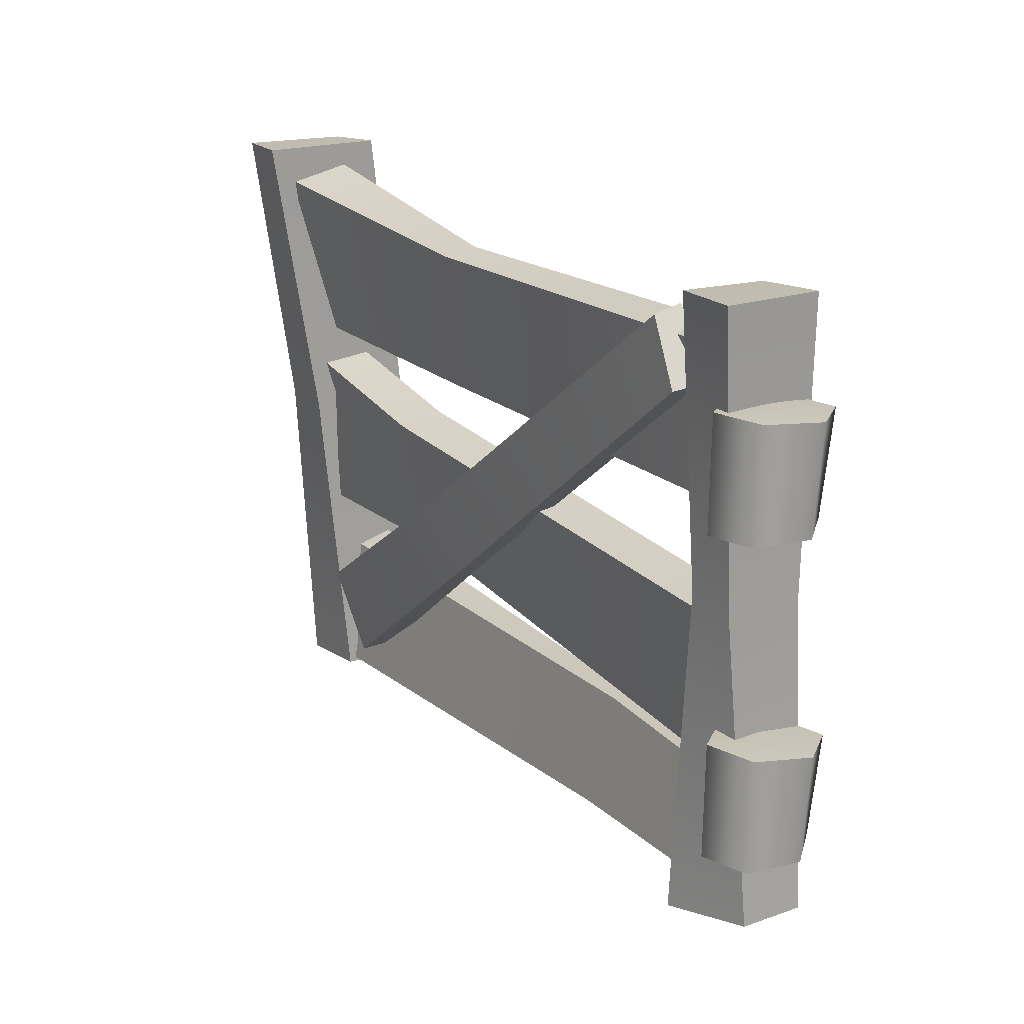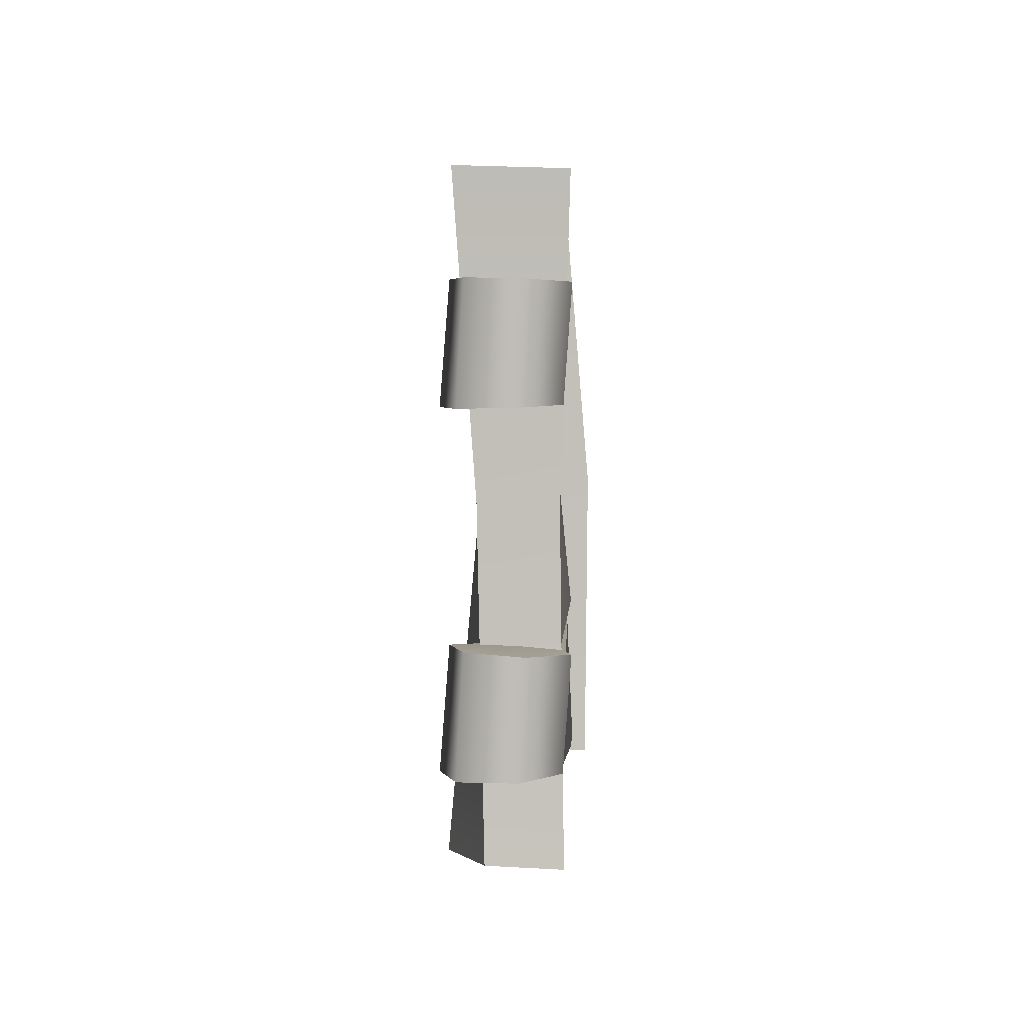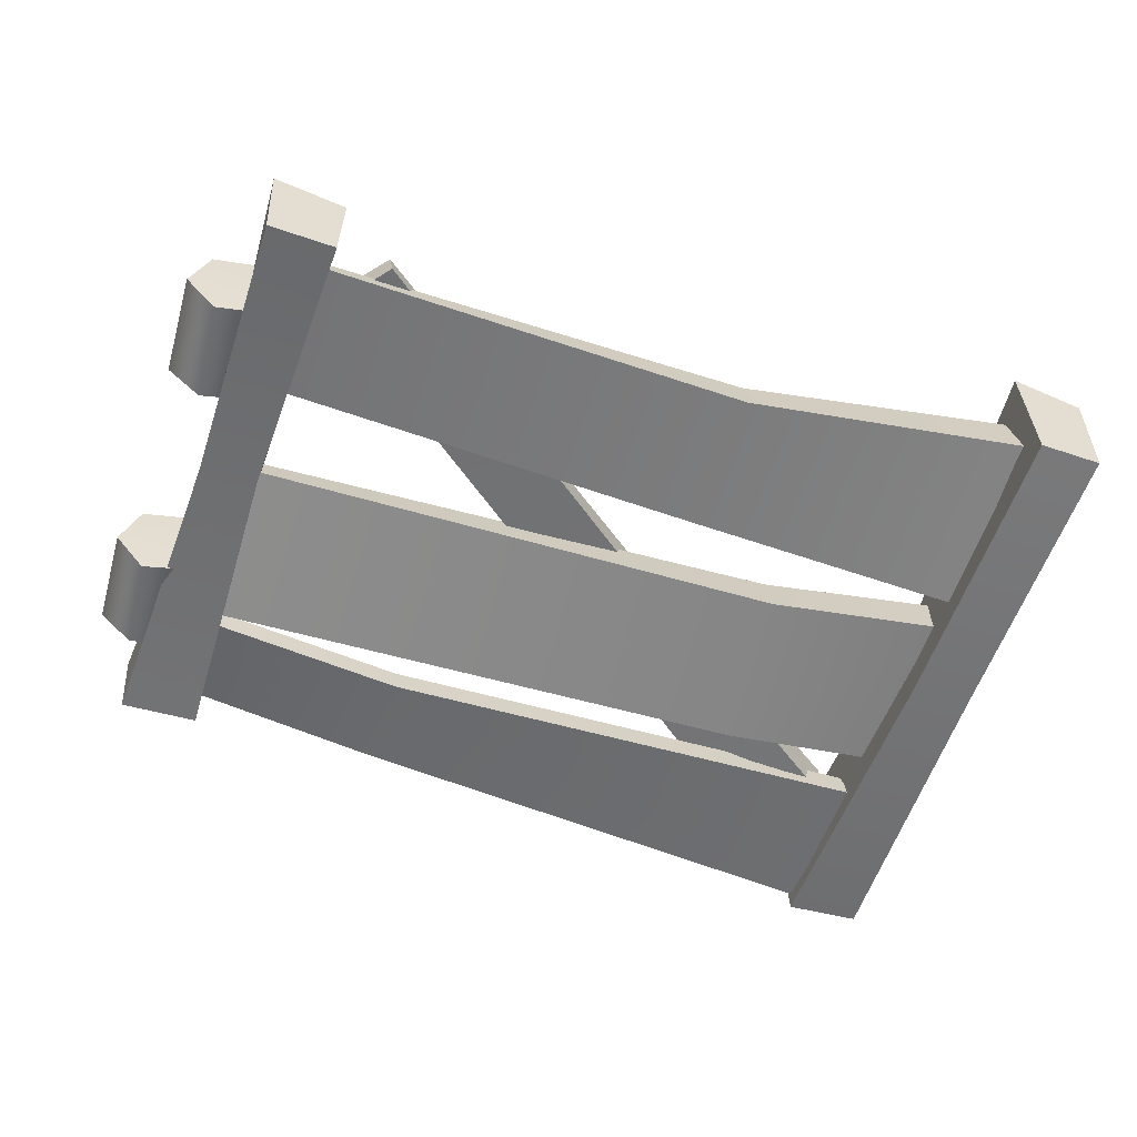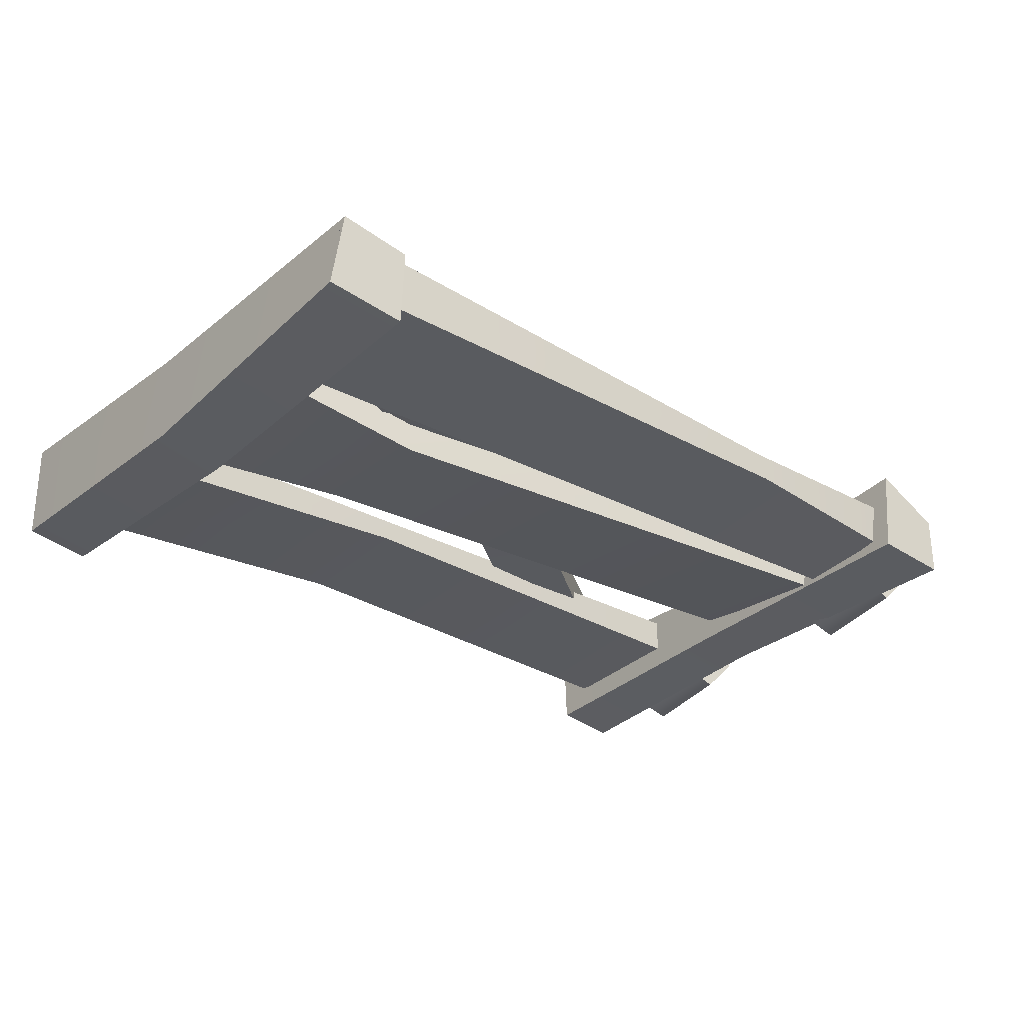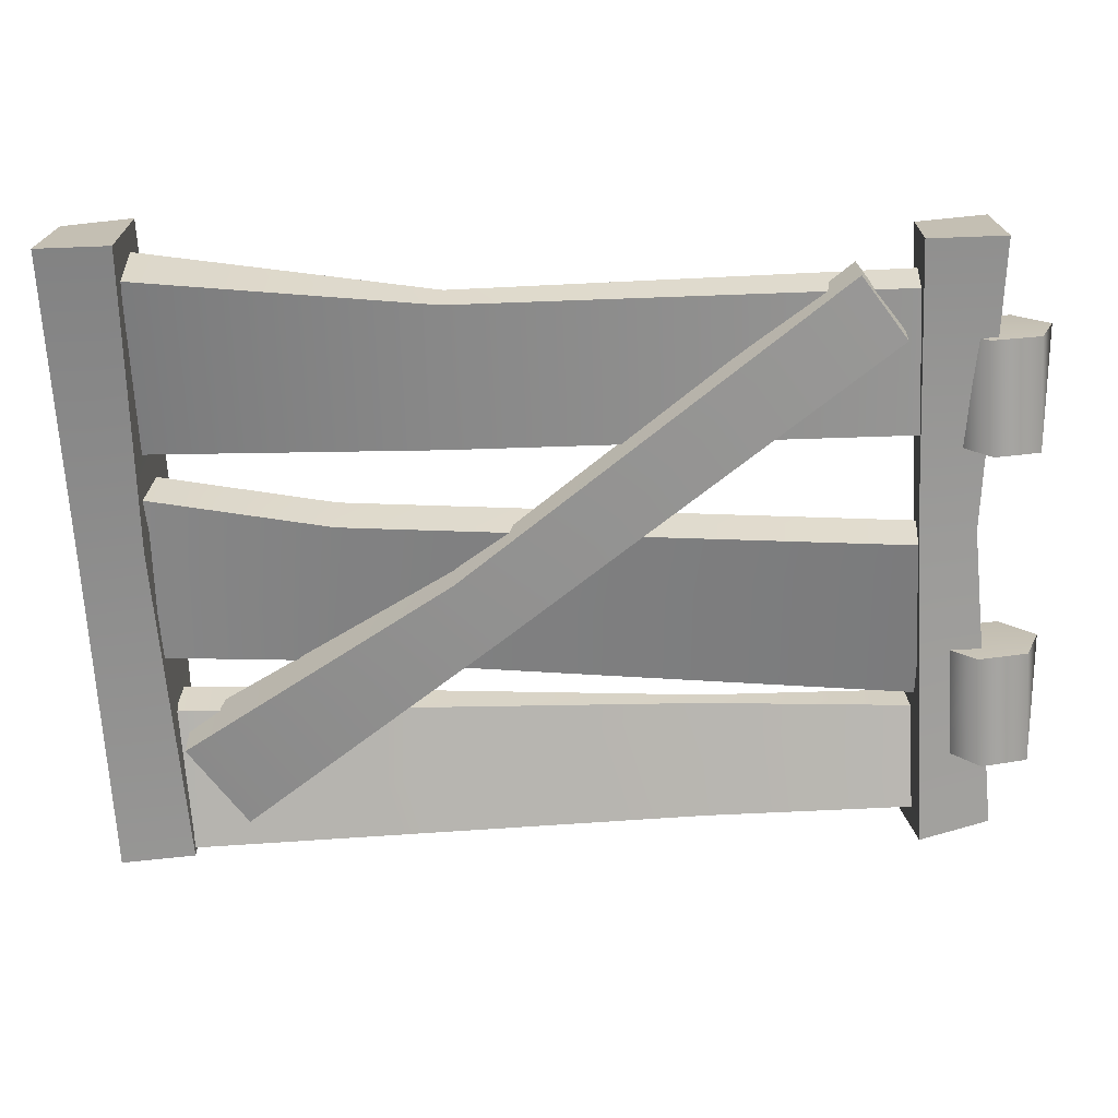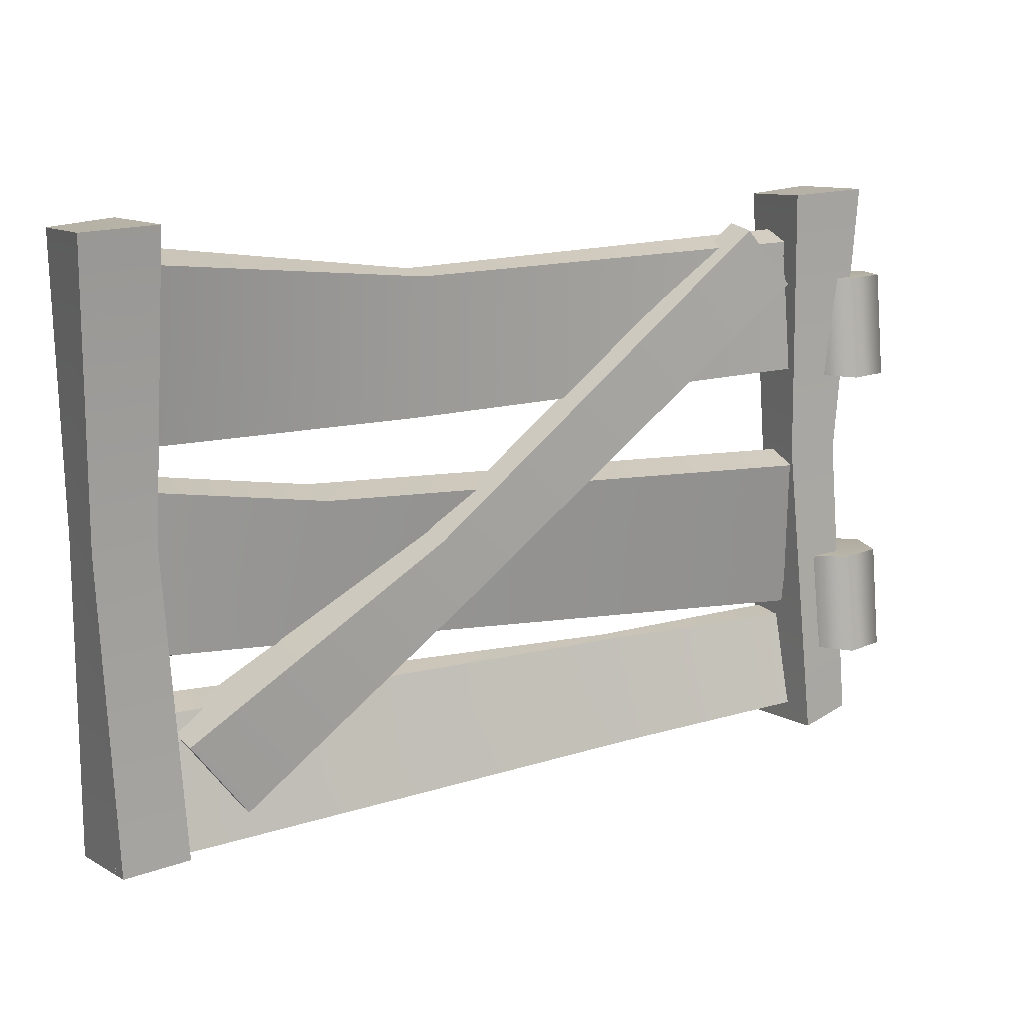
<metadata>
{"format":"obj","ext":"obj","renderer":"f3d","projection":"perspective","resolution":1024,"background":"white","views":[{"elev":21.2,"azim":58.8,"up":"+Y"},{"elev":4.3,"azim":92.4,"up":"+Y"},{"elev":-56.7,"azim":162.4,"up":"+Z"},{"elev":-30.7,"azim":-36.6,"up":"+Z"},{"elev":20.5,"azim":1.4,"up":"+Y"},{"elev":12.6,"azim":-26.8,"up":"+Y"}]}
</metadata>
<code>
g SM_PROP_fence_door
v -0.4508 -0.3117 0.02117
v -1.409 -0.3899 -0.06684
v -1.408 -0.3819 0.03916
v -0.4472 -0.3212 -0.03457
v -0.05961 -0.2695 -0.03685
v -0.05932 -0.2758 0.04464
v -0.4517 -0.1336 -0.06503
v -0.05998 -0.1083 -0.04343
v -0.05972 -0.1167 0.006655
v -0.4503 -0.1323 -0.02905
v -1.404 -0.1416 0.01034
v -1.406 -0.1223 -0.05467
v -0.05961 -0.2695 -0.03685
v -0.05998 -0.1083 -0.04343
v -0.4517 -0.1336 -0.06503
v -0.4472 -0.3212 -0.03457
v -1.409 -0.3899 -0.06684
v -1.406 -0.1223 -0.05467
v -1.408 -0.3819 0.03916
v -1.404 -0.1416 0.01034
v -0.4503 -0.1323 -0.02905
v -0.4508 -0.3117 0.02117
v -0.05972 -0.1167 0.006655
v -0.05932 -0.2758 0.04464
v -0.4508 -0.3117 0.02117
v -0.8621 0.5535 0.05954
v -0.05352 0.599 -0.02647
v -0.05507 0.5796 0.02616
v -0.8632 0.5611 -0.003284
v -1.41 0.6281 0.006144
v -1.411 0.6066 0.118
v -0.863 0.3151 -0.008158
v -1.41 0.3083 -0.03582
v -1.41 0.3043 0.03367
v -0.8661 0.3166 0.03131
v -0.05524 0.3532 0.04303
v -0.0524 0.3584 -0.01693
v -1.41 0.6281 0.006144
v -1.41 0.3083 -0.03582
v -0.863 0.3151 -0.008158
v -0.8632 0.5611 -0.003284
v -0.05352 0.599 -0.02647
v -0.0524 0.3584 -0.01693
v -0.05507 0.5796 0.02616
v -0.05524 0.3532 0.04303
v -0.8661 0.3166 0.03131
v -0.8621 0.5535 0.05954
v -0.8661 0.3166 0.03131
v -1.41 0.3043 0.03367
v -1.411 0.6066 0.118
v -0.8621 0.5535 0.05954
v -1.034 0.1964 0.05371
v -0.05724 0.1911 -0.01209
v -0.05856 0.1709 0.04701
v -1.038 0.2099 -0.02564
v -1.408 0.2621 -0.0255
v -1.409 0.2508 0.05892
v -1.052 -0.05673 -0.06656
v -1.405 -0.05537 -0.01797
v -1.406 -0.02163 0.06431
v -1.054 -0.05791 -0.01536
v -0.0596 -0.09254 0.01565
v -0.05695 -0.08964 -0.04818
v -1.408 0.2621 -0.0255
v -1.405 -0.05537 -0.01797
v -1.052 -0.05673 -0.06656
v -1.038 0.2099 -0.02564
v -0.05724 0.1911 -0.01209
v -0.05695 -0.08964 -0.04818
v -0.05856 0.1709 0.04701
v -0.0596 -0.09254 0.01565
v -1.054 -0.05791 -0.01536
v -1.034 0.1964 0.05371
v -1.054 -0.05791 -0.01536
v -1.406 -0.02163 0.06431
v -1.409 0.2508 0.05892
v -1.034 0.1964 0.05371
v -0.1466 0.6561 -0.06773
v -0.03447 0.6656 -0.07928
v -0.02512 0.6699 0.08625
v -0.1476 0.6617 0.07371
v -0.03978 0.1993 0.05251
v 0.00271 -0.3134 -0.07232
v 0.01243 -0.3063 0.0388
v -0.02723 0.197 -0.06522
v -0.03447 0.6656 -0.07928
v -0.02512 0.6699 0.08625
v -0.1064 -0.3121 0.09752
v 0.01243 -0.3063 0.0388
v 0.00271 -0.3134 -0.07232
v -0.1292 -0.318 -0.0611
v -0.124 0.1939 -0.05009
v -0.1466 0.6561 -0.06773
v -0.1476 0.6617 0.07371
v -0.1294 0.1973 0.0528
v -0.1064 -0.3121 0.09752
v -0.1292 -0.318 -0.0611
v -0.03447 0.6656 -0.07928
v -0.1466 0.6561 -0.06773
v -0.124 0.1939 -0.05009
v -0.02723 0.197 -0.06522
v 0.00271 -0.3134 -0.07232
v -0.1292 -0.318 -0.0611
v 0.01243 -0.3063 0.0388
v -0.1064 -0.3121 0.09752
v -0.1294 0.1973 0.0528
v -0.03978 0.1993 0.05251
v -0.1294 0.1973 0.0528
v -0.1476 0.6617 0.07371
v -0.02512 0.6699 0.08625
v -0.03978 0.1993 0.05251
v -1.451 0.6481 -0.03971
v -1.339 0.6582 -0.05435
v -1.329 0.6628 0.1555
v -1.452 0.6541 0.1396
v -1.329 0.1593 0.07833
v -1.294 -0.3884 -0.09181
v -1.284 -0.3809 0.04905
v -1.315 0.1565 -0.09638
v -1.339 0.6582 -0.05435
v -1.329 0.6628 0.1555
v -1.403 -0.3871 0.06565
v -1.284 -0.3809 0.04905
v -1.294 -0.3884 -0.09181
v -1.426 -0.3934 -0.07759
v -1.428 0.1526 -0.07392
v -1.451 0.6481 -0.03971
v -1.452 0.6541 0.1396
v -1.434 0.1569 0.07878
v -1.403 -0.3871 0.06565
v -1.426 -0.3934 -0.07759
v -1.339 0.6582 -0.05435
v -1.451 0.6481 -0.03971
v -1.428 0.1526 -0.07392
v -1.315 0.1565 -0.09638
v -1.294 -0.3884 -0.09181
v -1.426 -0.3934 -0.07759
v -1.284 -0.3809 0.04905
v -1.403 -0.3871 0.06565
v -1.434 0.1569 0.07878
v -1.329 0.1593 0.07833
v -1.434 0.1569 0.07878
v -1.452 0.6541 0.1396
v -1.329 0.6628 0.1555
v -1.329 0.1593 0.07833
v -1.189 -0.3071 -0.0007
v -1.292 -0.1722 -0.03704
v -1.286 -0.1817 0.07106
v -1.188 -0.3092 0.06646
v -0.8474 0.118 0.09737
v -0.2414 0.6118 0.008335
v -0.2363 0.6027 0.05919
v -0.8507 0.1205 0.03666
v -1.292 -0.1722 -0.03704
v -1.286 -0.1817 0.07106
v -0.1632 0.5069 0.0755
v -0.2363 0.6027 0.05919
v -0.2414 0.6118 0.008335
v -0.1627 0.5108 0.01755
v -0.771 0.01674 0.03195
v -1.189 -0.3071 -0.0007
v -1.188 -0.3092 0.06646
v -0.774 0.0155 0.0701
v -0.1632 0.5069 0.0755
v -0.1627 0.5108 0.01755
v -1.292 -0.1722 -0.03704
v -1.189 -0.3071 -0.0007
v -0.771 0.01674 0.03195
v -0.8507 0.1205 0.03666
v -0.2414 0.6118 0.008335
v -0.1627 0.5108 0.01755
v -0.2363 0.6027 0.05919
v -0.1632 0.5069 0.0755
v -0.774 0.0155 0.0701
v -0.8474 0.118 0.09737
v -0.774 0.0155 0.0701
v -1.188 -0.3092 0.06646
v -1.286 -0.1817 0.07106
v -0.8474 0.118 0.09737
v -0.08929 0.337 0.04434
v -0.07351 0.3392 -0.04328
v -0.0692 0.5081 -0.05745
v -0.09772 0.5086 0.02886
v -0.04432 0.5125 0.09035
v -0.03003 0.3347 0.1035
v 0.002839 0.3387 -0.07048
v -0.0692 0.5081 -0.05745
v -0.07351 0.3392 -0.04328
v 0.01226 0.5075 -0.08261
v 0.06553 0.5102 -0.02121
v 0.06134 0.3363 -0.01105
v 0.04571 0.3342 0.07567
v 0.03727 0.513 0.06529
v -0.04432 0.5125 0.09035
v -0.03003 0.3347 0.1035
v 0.002839 0.3387 -0.07048
v -0.07351 0.3392 -0.04328
v -0.08929 0.337 0.04434
v -0.03003 0.3347 0.1035
v 0.06134 0.3363 -0.01105
v 0.04571 0.3342 0.07567
v -0.07552 -0.1759 0.04434
v -0.05974 -0.1738 -0.04328
v -0.05543 -0.004798 -0.05745
v -0.08395 -0.004302 0.02886
v -0.03054 -0.0003955 0.09035
v -0.01626 -0.1783 0.1035
v 0.01661 -0.1742 -0.07048
v -0.05543 -0.004798 -0.05745
v -0.05974 -0.1738 -0.04328
v 0.02603 -0.005461 -0.08261
v 0.0793 -0.002722 -0.02121
v 0.07511 -0.1767 -0.01105
v 0.05948 -0.1788 0.07567
v 0.05104 4.321e-05 0.06529
v -0.03054 -0.0003955 0.09035
v -0.01626 -0.1783 0.1035
v 0.01661 -0.1742 -0.07048
v -0.05974 -0.1738 -0.04328
v -0.07552 -0.1759 0.04434
v -0.01626 -0.1783 0.1035
v 0.07511 -0.1767 -0.01105
v 0.05948 -0.1788 0.07567
v -0.09772 0.5086 0.02886
v -0.0692 0.5081 -0.05745
v -0.02306 0.5137 0.01065
v -0.04432 0.5125 0.09035
v 0.01226 0.5075 -0.08261
v 0.03727 0.513 0.06529
v 0.06553 0.5102 -0.02121
v -0.08395 -0.004302 0.02886
v -0.05543 -0.004798 -0.05745
v -0.00929 0.0008214 0.01065
v -0.03054 -0.0003955 0.09035
v 0.02603 -0.005461 -0.08261
v 0.05104 4.321e-05 0.06529
v 0.0793 -0.002722 -0.02121
g SM_PROP_fence_door_0
f 3 2 1
f 2 4 1
f 4 5 1
f 5 6 1
f 9 8 7
f 10 9 7
f 11 10 7
f 12 11 7
f 15 14 13
f 16 15 13
f 16 17 15
f 17 18 15
f 21 20 19
f 22 21 19
f 24 23 21
f 25 24 21
f 28 27 26
f 27 29 26
f 29 30 26
f 30 31 26
f 34 33 32
f 35 34 32
f 36 35 32
f 37 36 32
f 40 39 38
f 41 40 38
f 41 42 40
f 42 43 40
f 46 45 44
f 47 46 44
f 50 49 48
f 51 50 48
f 54 53 52
f 53 55 52
f 55 56 52
f 56 57 52
f 60 59 58
f 61 60 58
f 62 61 58
f 63 62 58
f 66 65 64
f 67 66 64
f 67 68 66
f 68 69 66
f 72 71 70
f 73 72 70
f 76 75 74
f 77 76 74
f 80 79 78
f 81 80 78
f 84 83 82
f 83 85 82
f 85 86 82
f 86 87 82
f 90 89 88
f 91 90 88
f 94 93 92
f 95 94 92
f 96 95 92
f 97 96 92
f 100 99 98
f 101 100 98
f 101 102 100
f 102 103 100
f 106 105 104
f 107 106 104
f 110 109 108
f 111 110 108
f 114 113 112
f 115 114 112
f 118 117 116
f 117 119 116
f 119 120 116
f 120 121 116
f 124 123 122
f 125 124 122
f 128 127 126
f 129 128 126
f 130 129 126
f 131 130 126
f 134 133 132
f 135 134 132
f 135 136 134
f 136 137 134
f 140 139 138
f 141 140 138
f 144 143 142
f 145 144 142
f 148 147 146
f 149 148 146
f 152 151 150
f 151 153 150
f 153 154 150
f 154 155 150
f 158 157 156
f 159 158 156
f 162 161 160
f 163 162 160
f 164 163 160
f 165 164 160
f 168 167 166
f 169 168 166
f 169 170 168
f 170 171 168
f 174 173 172
f 175 174 172
f 178 177 176
f 179 178 176
g SM_PROP_fence_door_1
f 182 181 180
f 183 182 180
f 184 183 180
f 185 184 180
f 188 187 186
f 187 189 186
f 189 190 186
f 190 191 186
f 191 190 192
f 190 193 192
f 193 194 192
f 194 195 192
f 198 197 196
f 199 198 196
f 199 196 200
f 200 201 199
f 204 203 202
f 205 204 202
f 206 205 202
f 207 206 202
f 210 209 208
f 209 211 208
f 211 212 208
f 212 213 208
f 213 212 214
f 212 215 214
f 215 216 214
f 216 217 214
f 220 219 218
f 221 220 218
f 221 218 222
f 222 223 221
f 226 225 224
f 226 224 227
f 226 228 225
f 226 227 229
f 226 230 228
f 226 229 230
f 233 232 231
f 233 231 234
f 233 235 232
f 233 234 236
f 233 237 235
f 233 236 237

</code>
